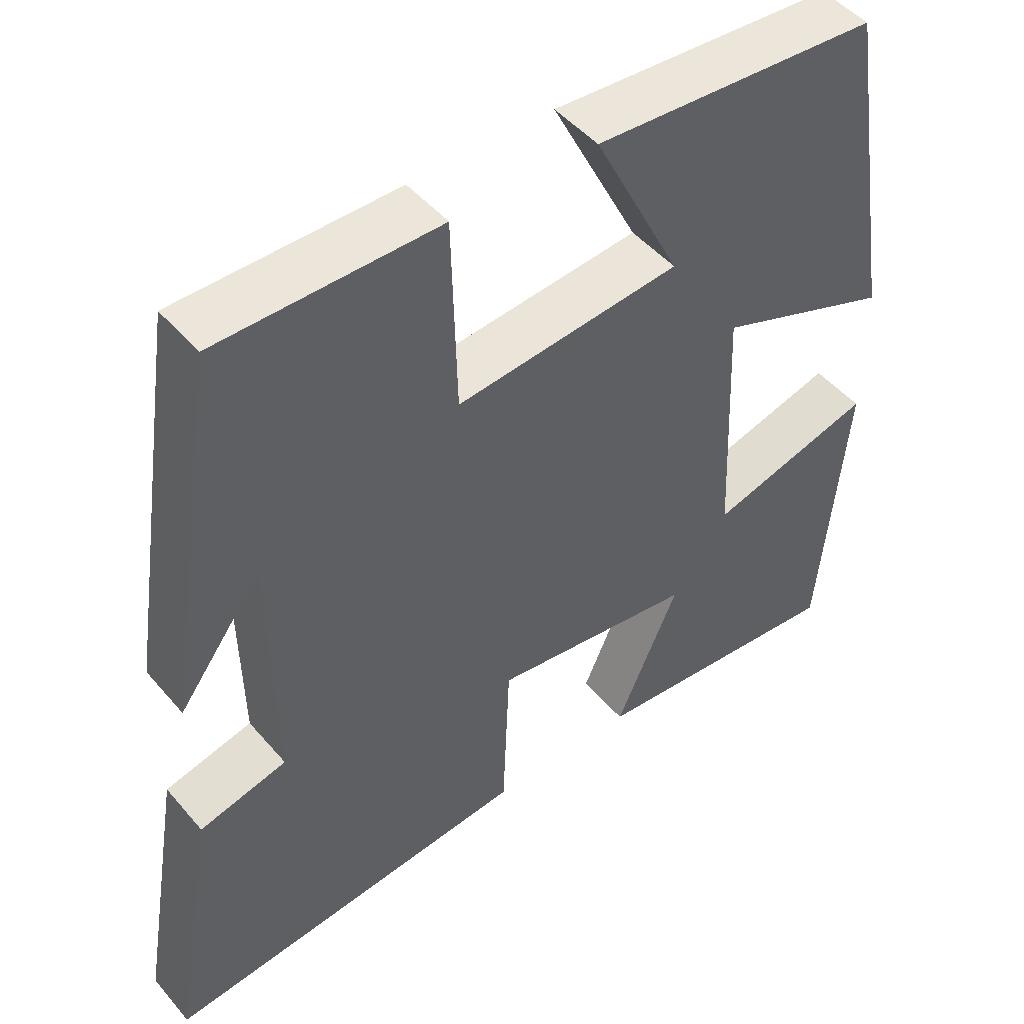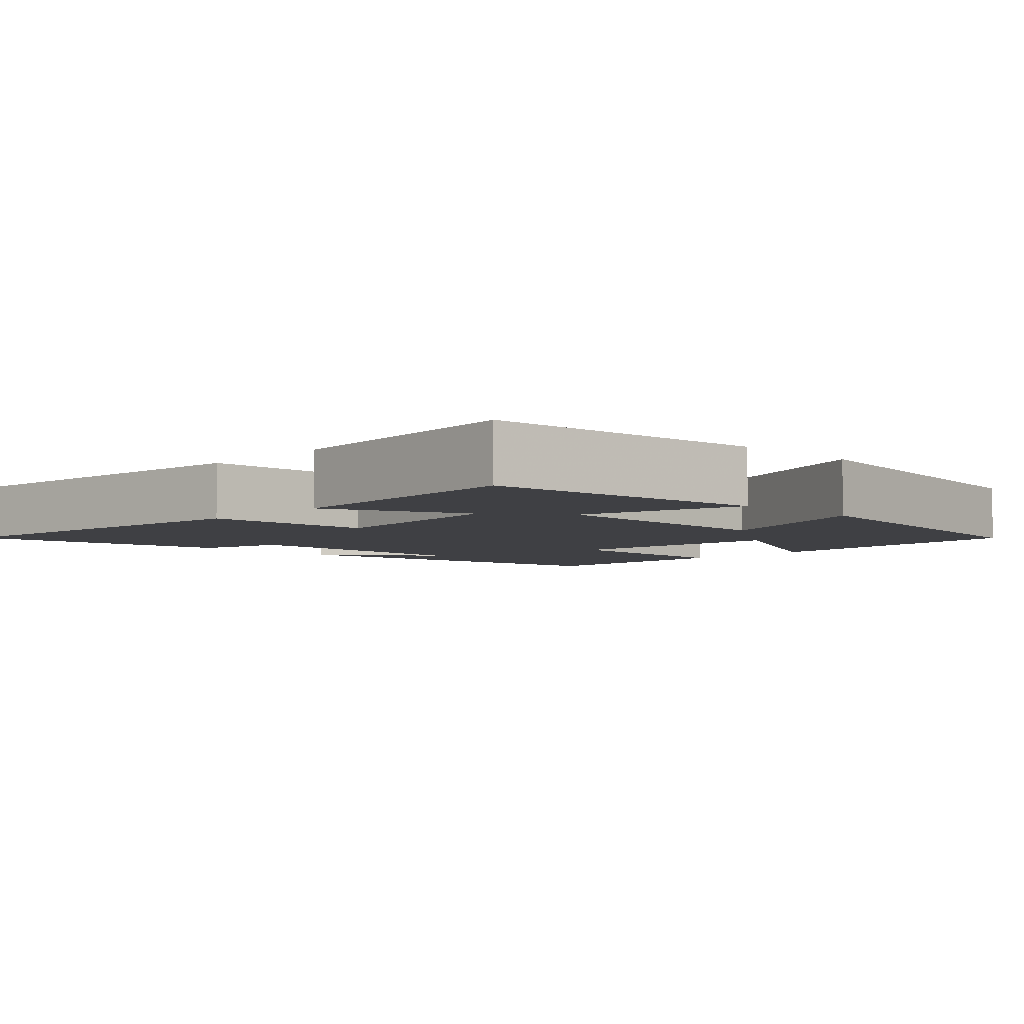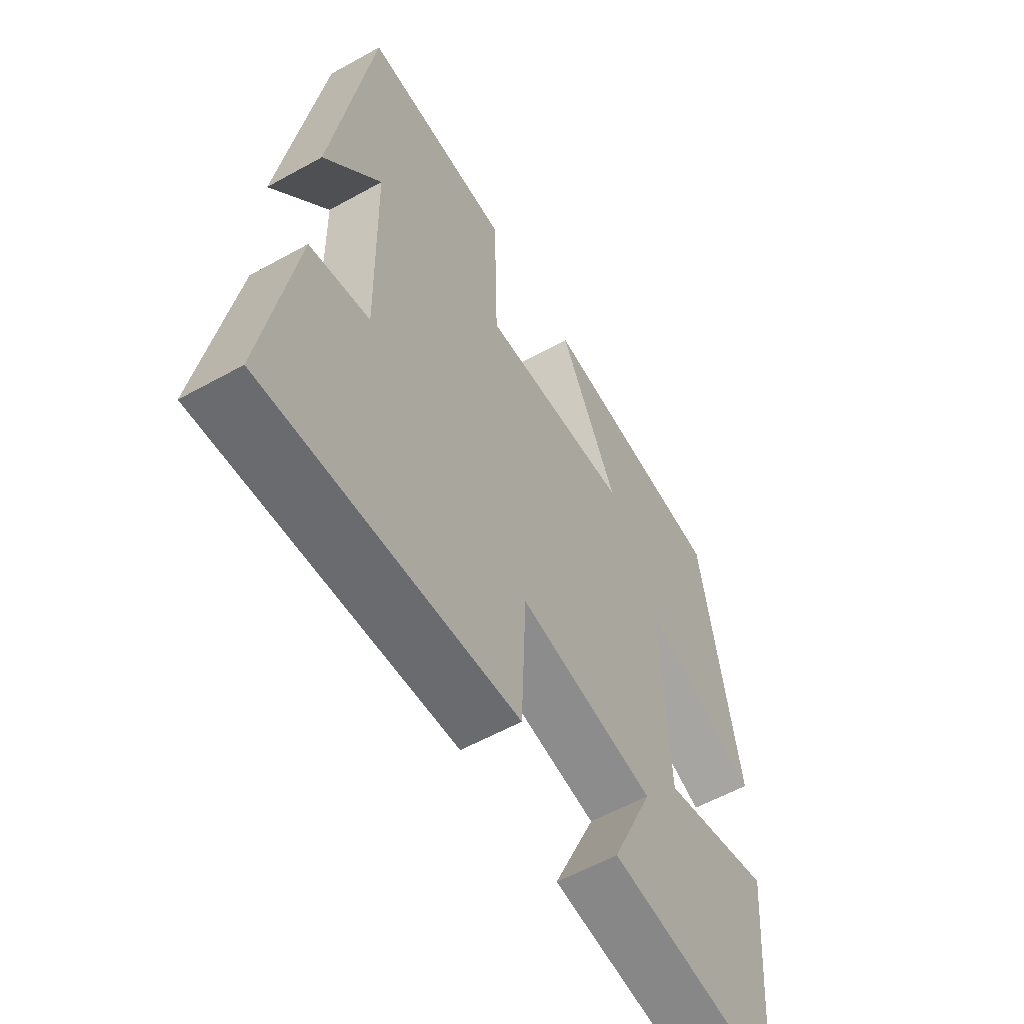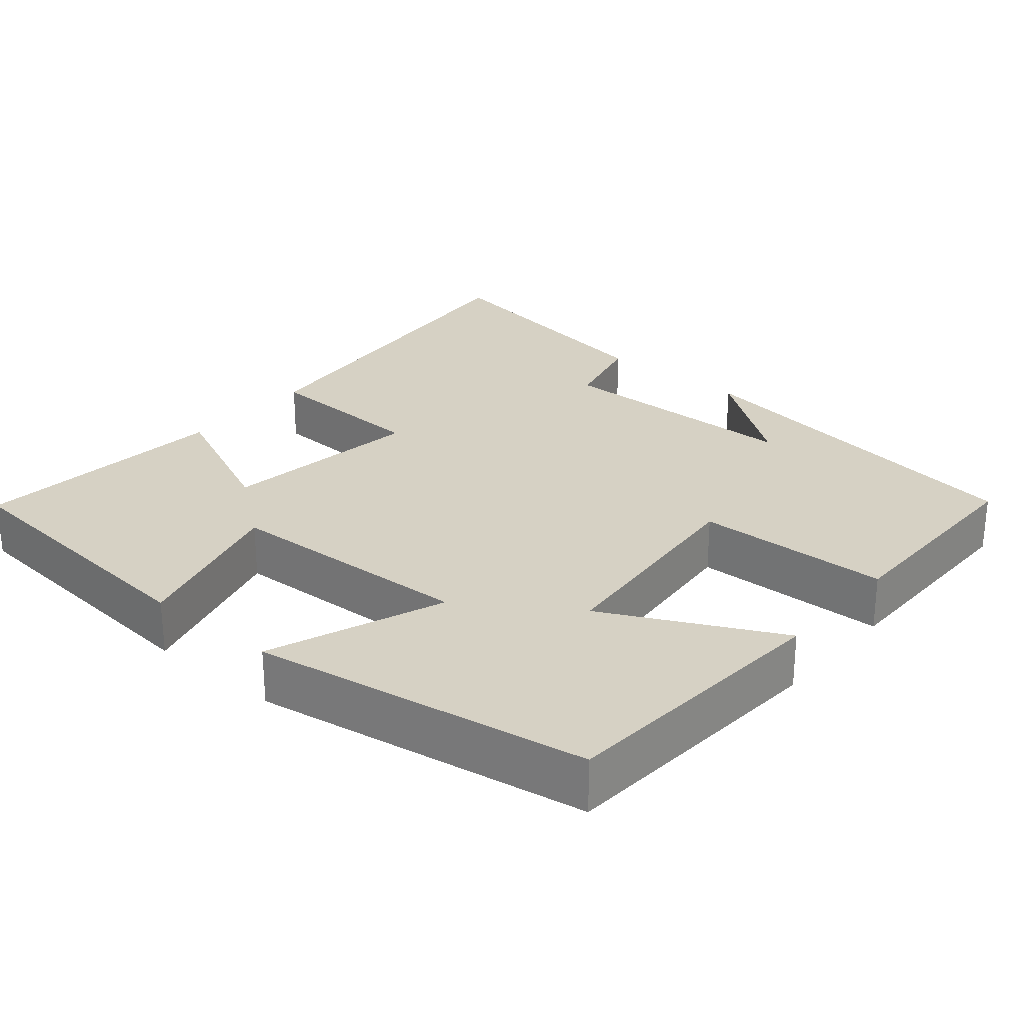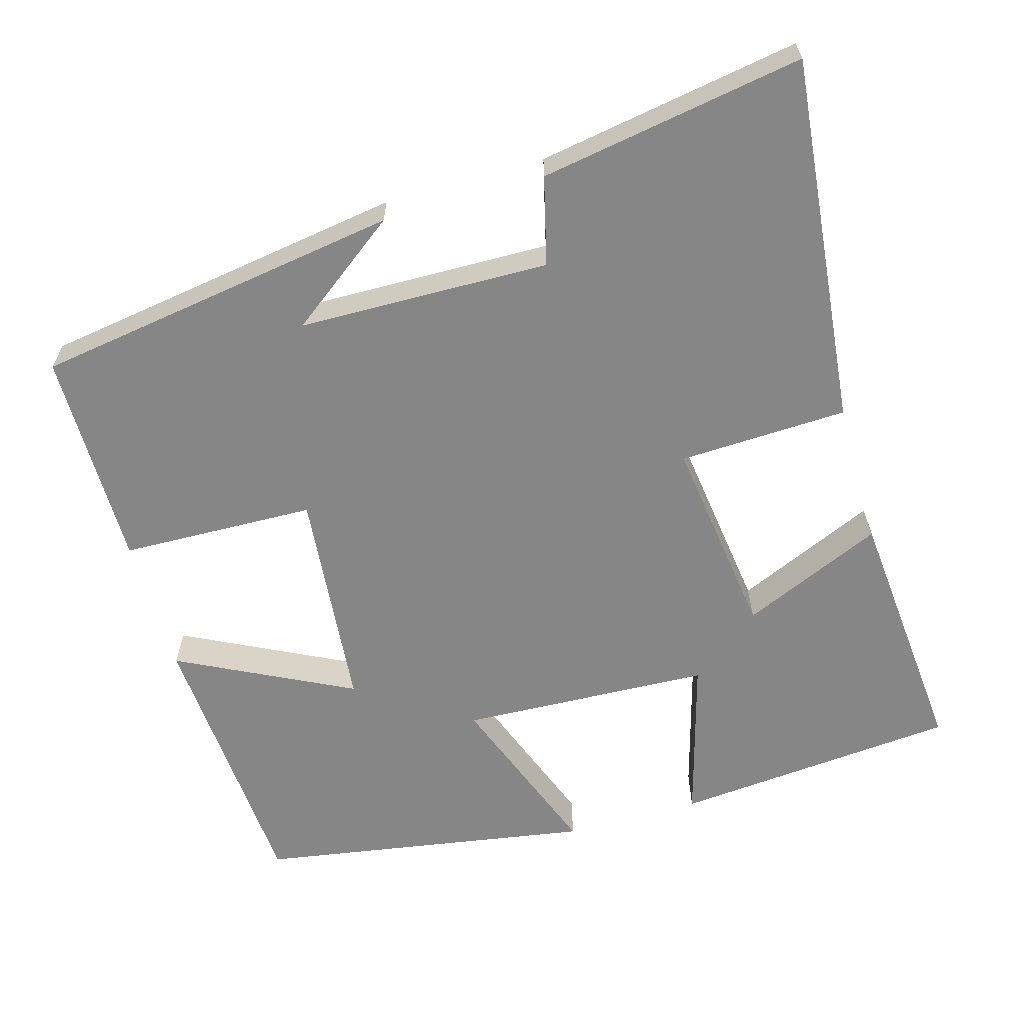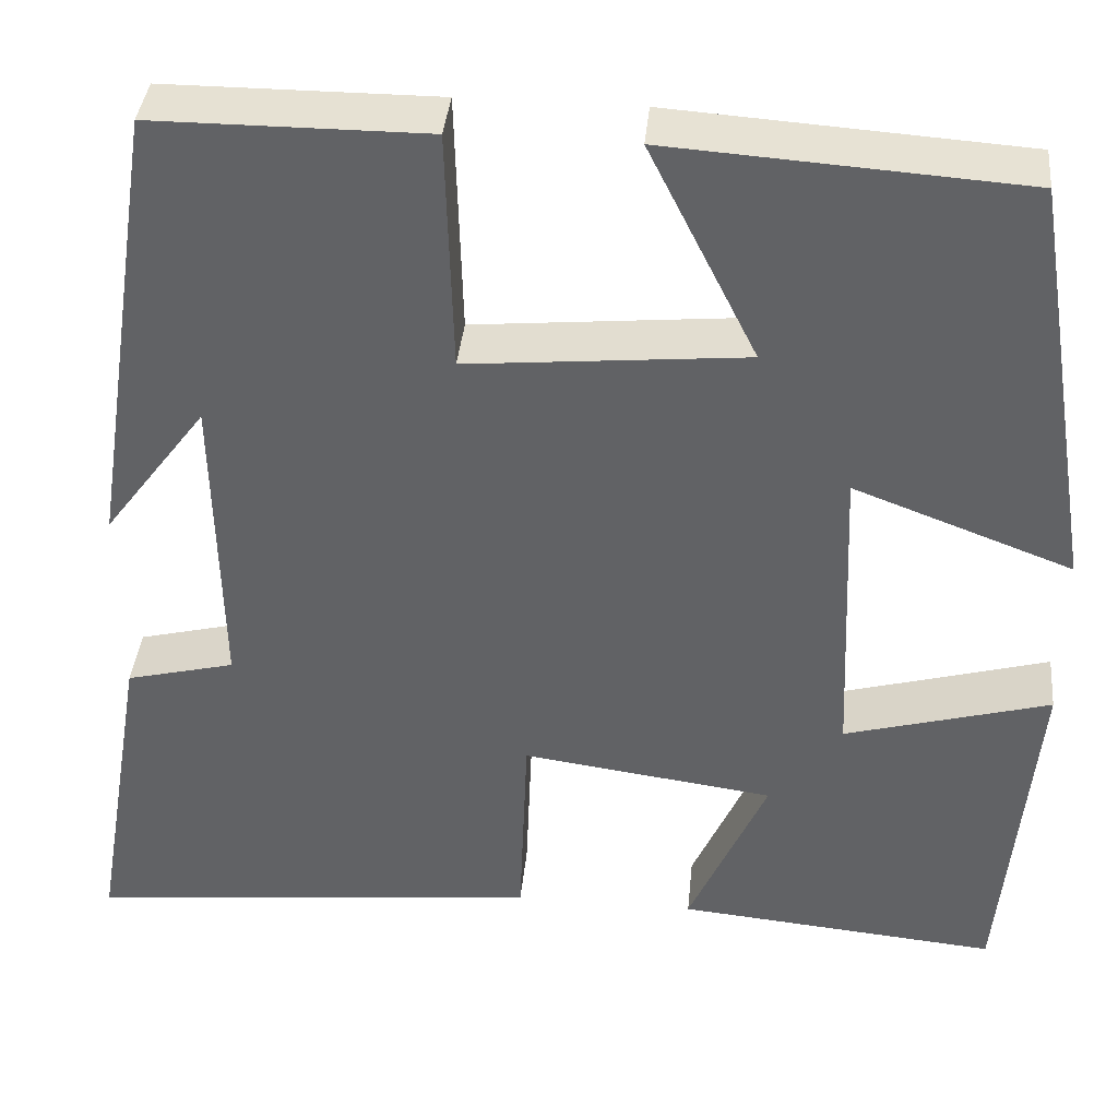
<metadata>
{"format":"obj","ext":"obj","renderer":"f3d","projection":"perspective","resolution":1024,"background":"white","views":[{"elev":48.0,"azim":141.7,"up":"+Z"},{"elev":-5.1,"azim":-134.1,"up":"+Y"},{"elev":-58.2,"azim":119.9,"up":"+Z"},{"elev":26.9,"azim":-49.7,"up":"+Y"},{"elev":-62.2,"azim":105.9,"up":"+Y"},{"elev":38.7,"azim":-174.4,"up":"+Z"}]}
</metadata>
<code>
v 0.425 0.07 0.499
v 0.5 0.07 0.013
v 0.39 0.07 0.16
v 0.384 0.07 -0.172
v 0.5 0.07 -0.201
v 0.559 0.07 -0.549
v 0.071 0.07 -0.5
v 0.062 0.07 -0.277
v -0.206 0.07 -0.313
v -0.123 0.07 -0.5
v -0.465 0.07 -0.531
v -0.5 0.07 -0.153
v -0.282 0.07 -0.214
v -0.268 0.07 0.118
v -0.5 0.07 0.031
v -0.428 0.07 0.475
v -0.053 0.07 0.5
v -0.168 0.07 0.27
v 0.128 0.07 0.242
v 0.135 0.07 0.5
v 0.425 0 0.499
v 0.5 0 0.013
v 0.39 0 0.16
v 0.384 0 -0.172
v 0.5 0 -0.201
v 0.559 0 -0.549
v 0.071 0 -0.5
v 0.062 0 -0.277
v -0.206 0 -0.313
v -0.123 0 -0.5
v -0.465 0 -0.531
v -0.5 0 -0.153
v -0.282 0 -0.214
v -0.268 0 0.118
v -0.5 0 0.031
v -0.428 0 0.475
v -0.053 0 0.5
v -0.168 0 0.27
v 0.128 0 0.242
v 0.135 0 0.5
f 19 20 1
f 16 17 18
f 15 16 18
f 14 15 18
f 13 14 18 19
f 11 12 13
f 10 11 13
f 9 10 13
f 13 19 1
f 9 13 1
f 8 9 1
f 6 7 8
f 5 6 8
f 4 5 8
f 3 4 8
f 1 2 3
f 1 3 8
f 21 40 39
f 38 37 36
f 38 36 35
f 38 35 34
f 39 38 34 33
f 33 32 31
f 33 31 30
f 33 30 29
f 21 39 33
f 21 33 29
f 21 29 28
f 28 27 26
f 28 26 25
f 28 25 24
f 28 24 23
f 23 22 21
f 28 23 21
f 1 21 22 2
f 2 22 23 3
f 3 23 24 4
f 4 24 25 5
f 5 25 26 6
f 6 26 27 7
f 7 27 28 8
f 8 28 29 9
f 9 29 30 10
f 10 30 31 11
f 11 31 32 12
f 12 32 33 13
f 13 33 34 14
f 14 34 35 15
f 15 35 36 16
f 16 36 37 17
f 17 37 38 18
f 18 38 39 19
f 19 39 40 20
f 20 40 21 1

</code>
